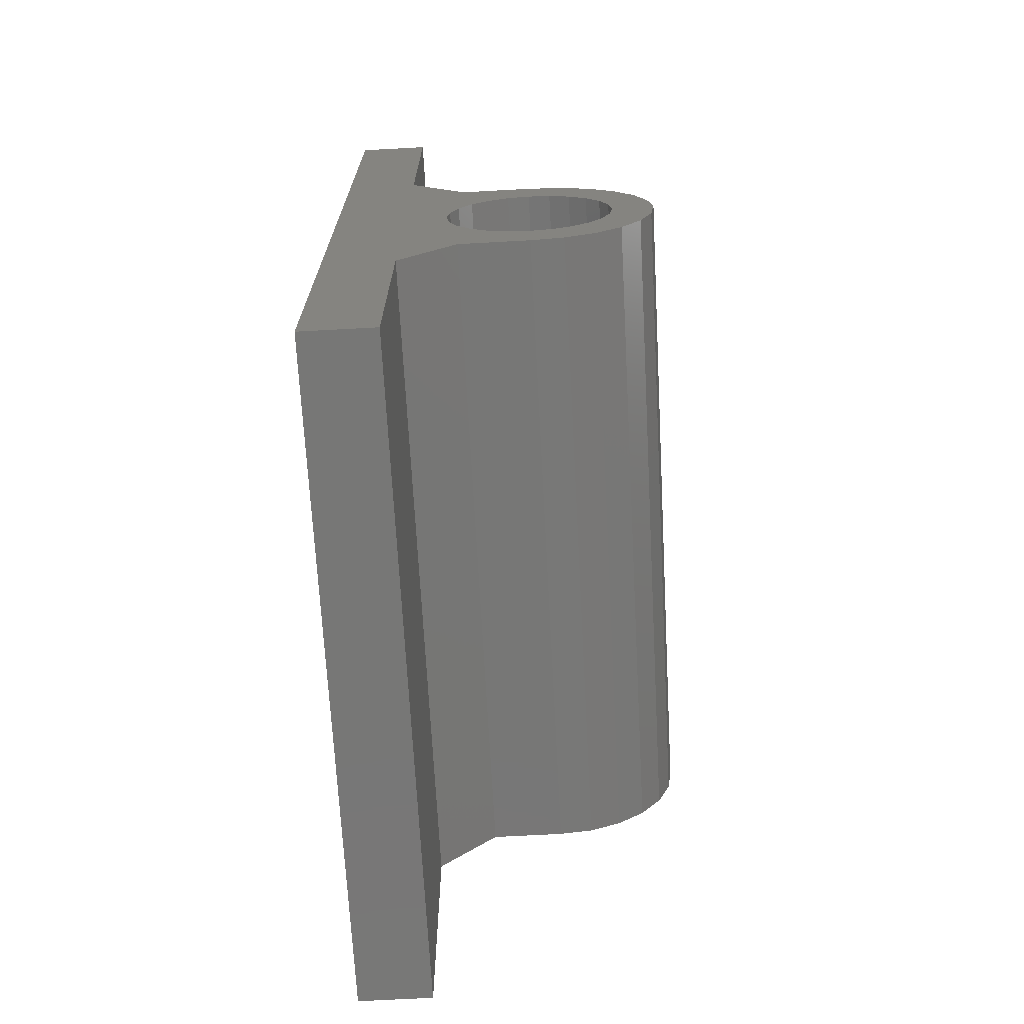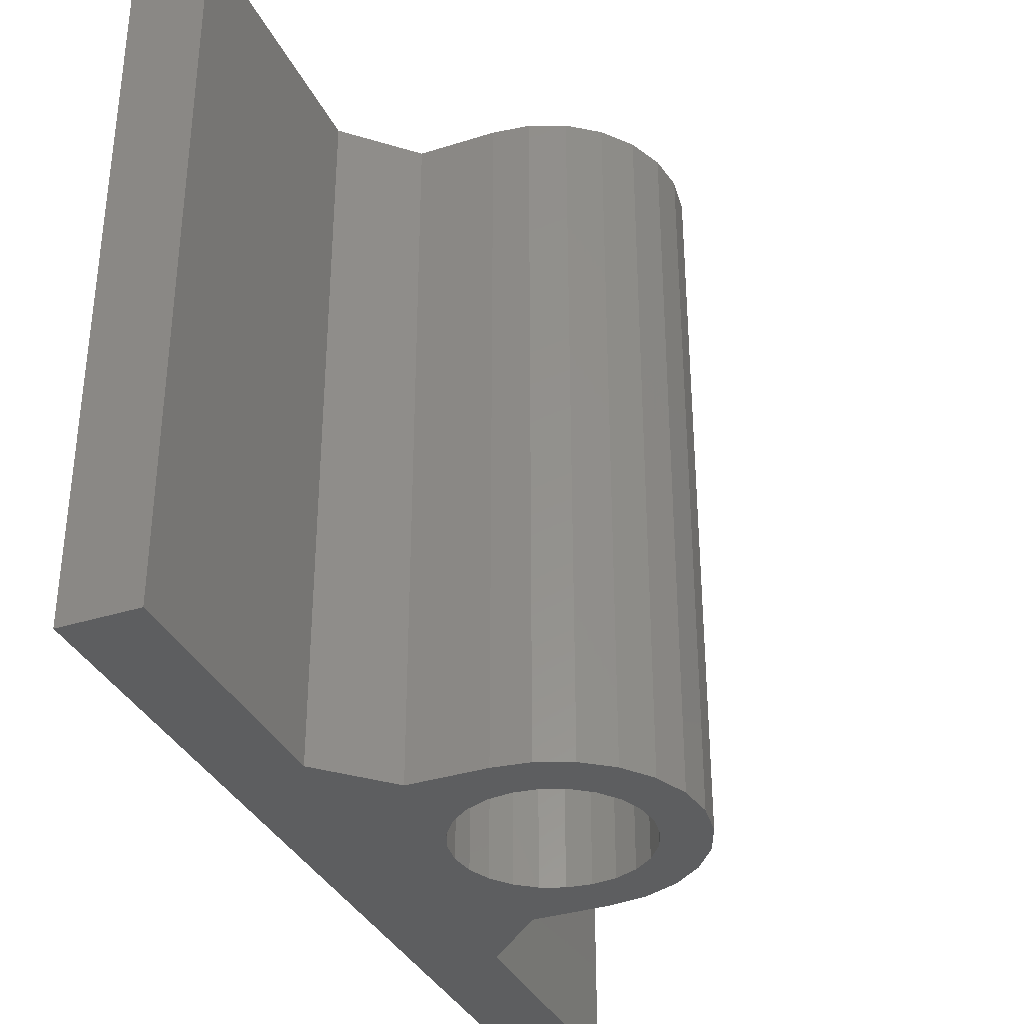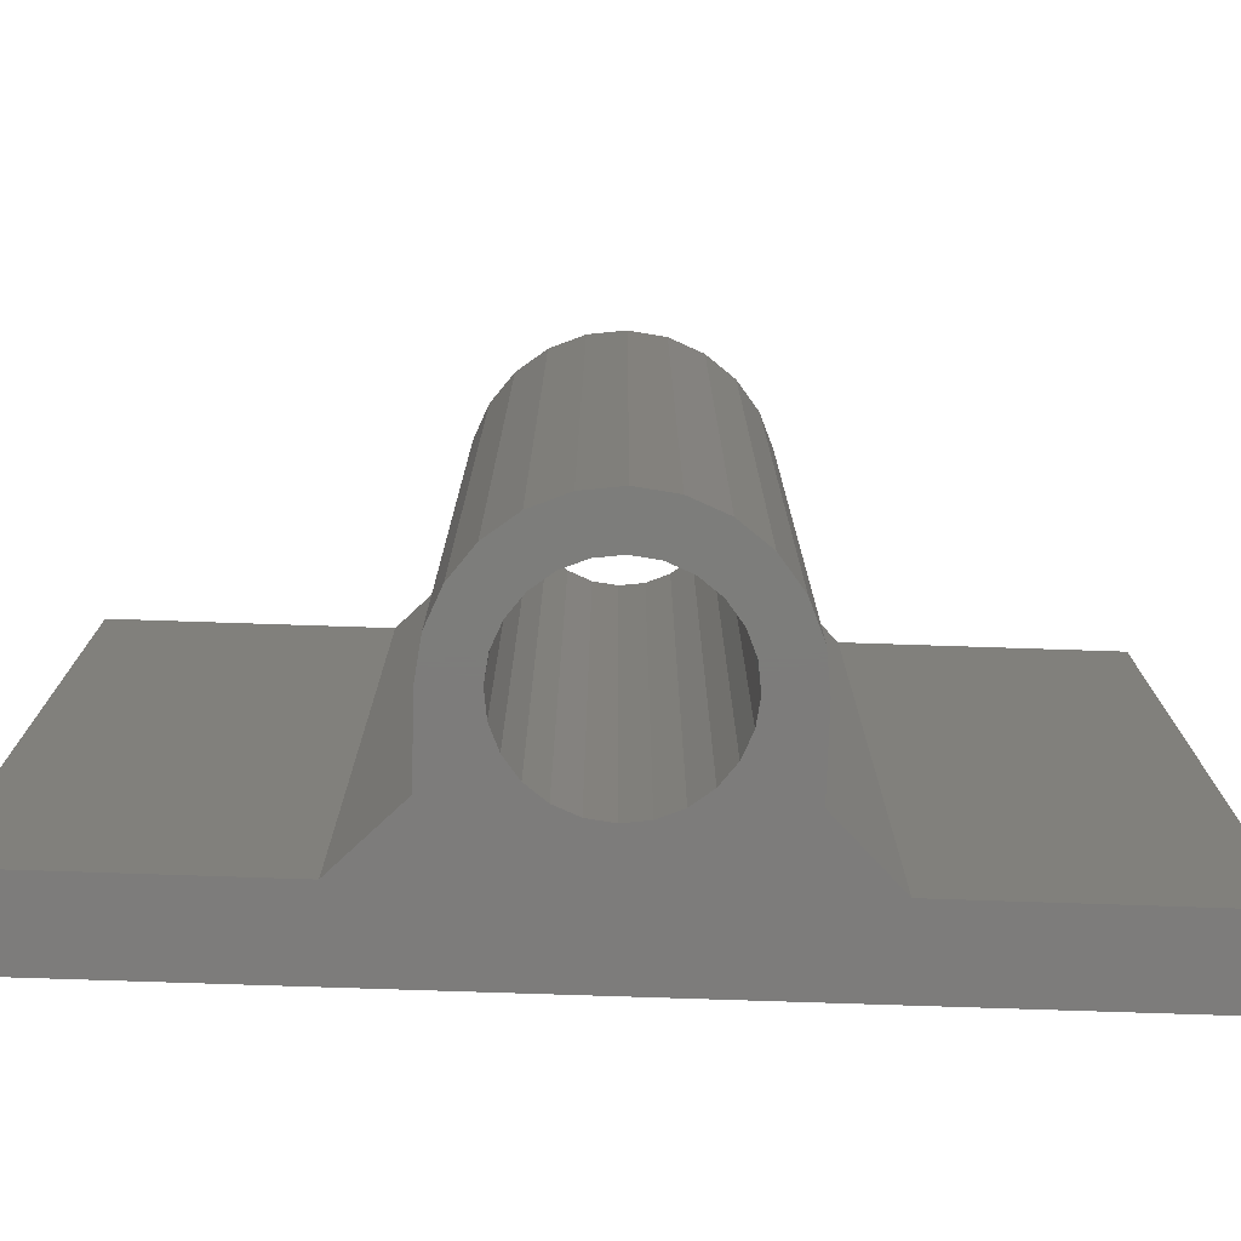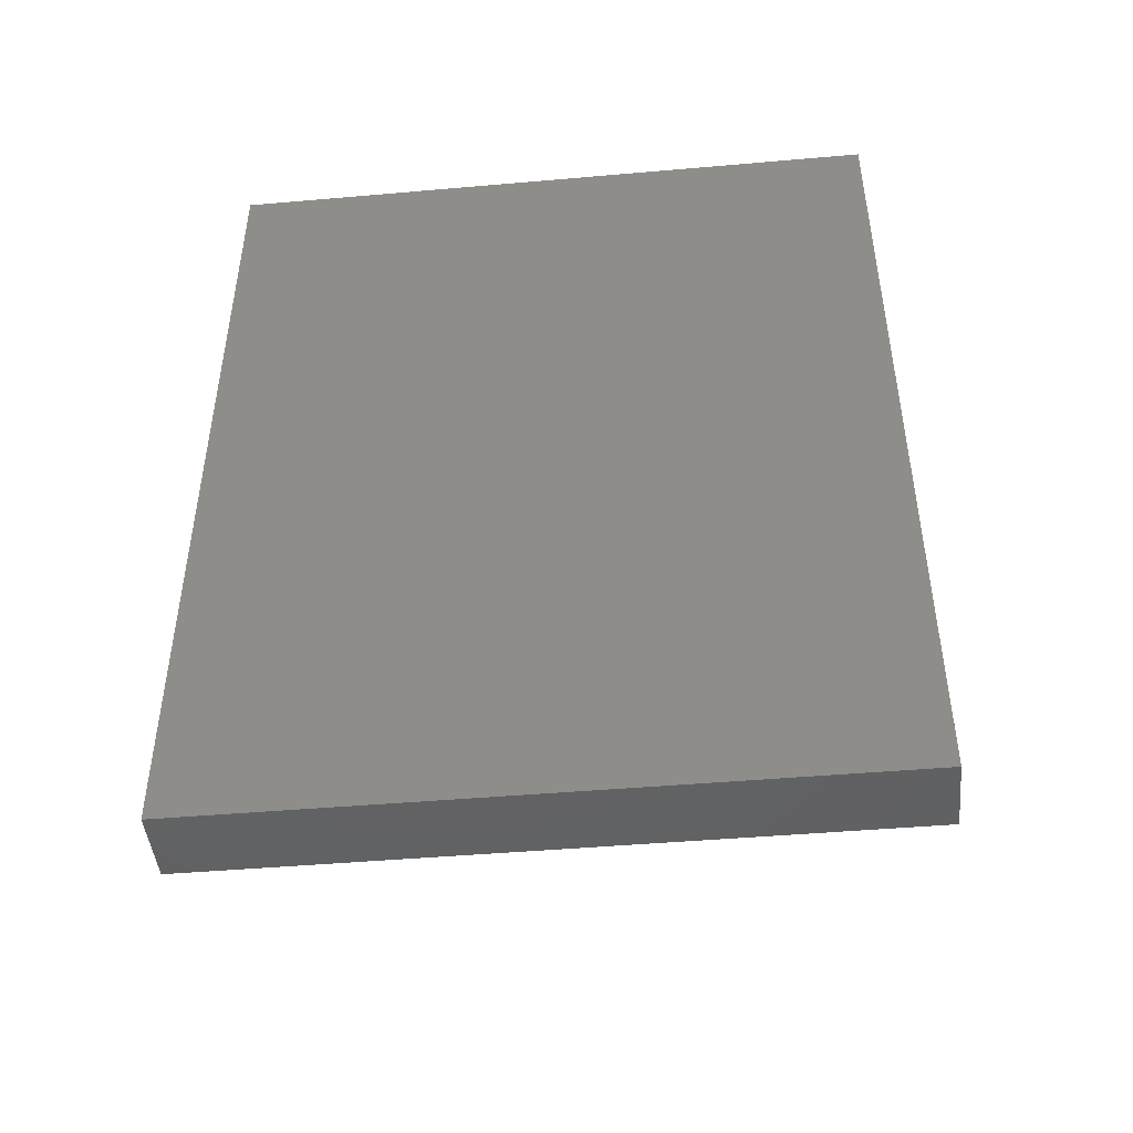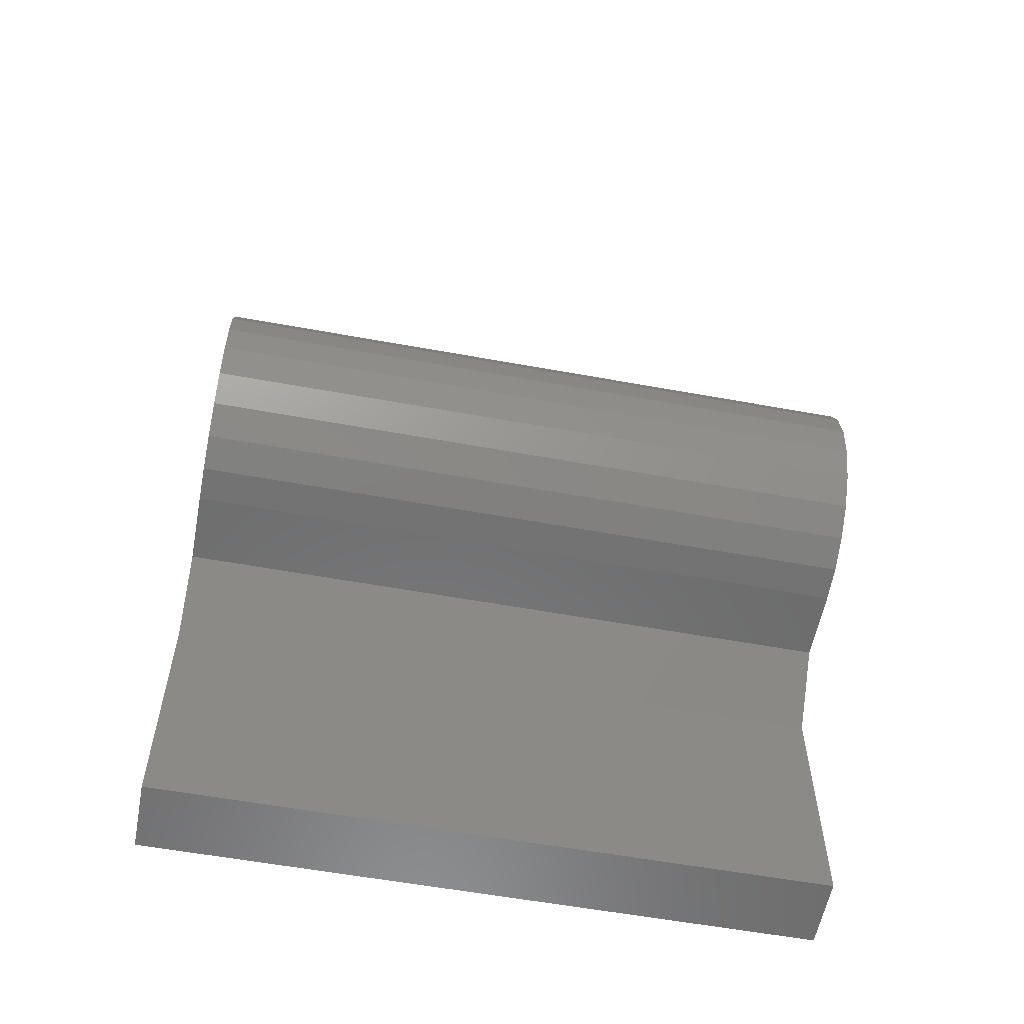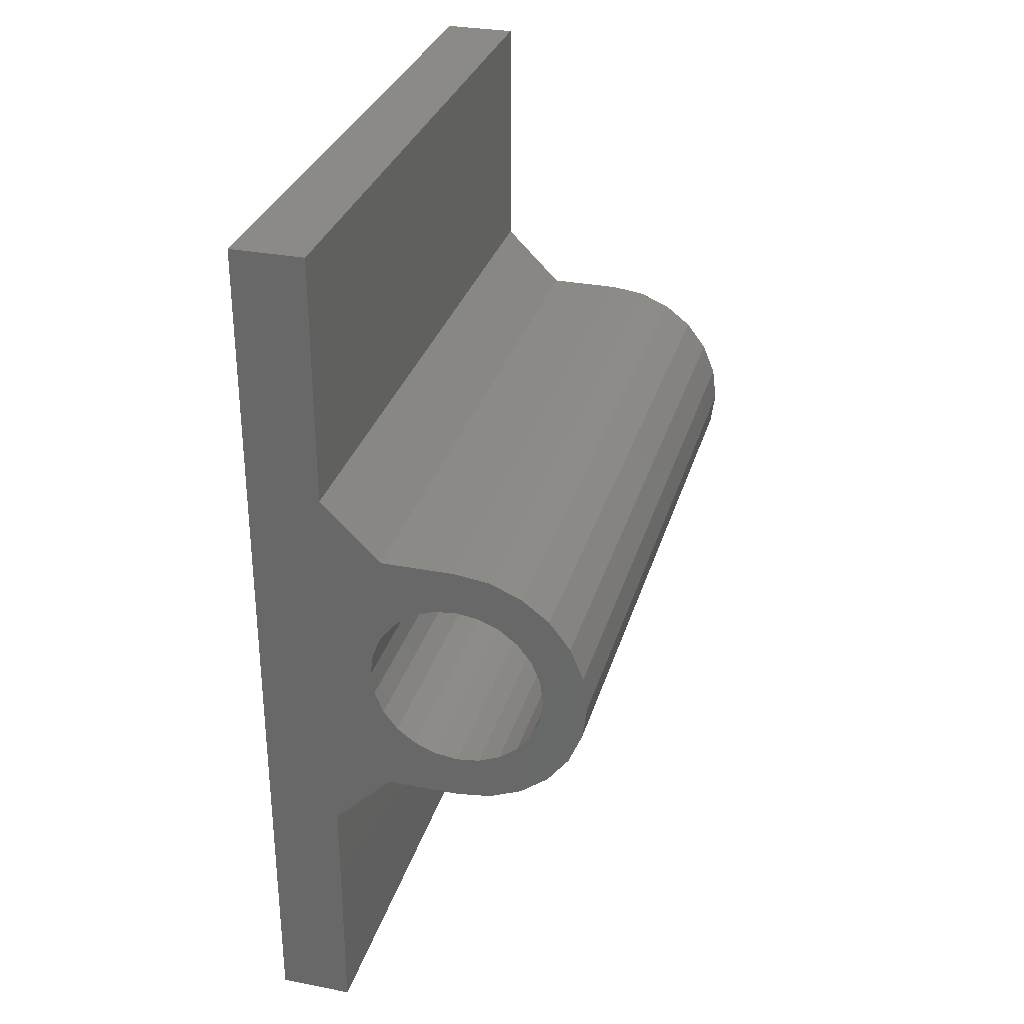
<metadata>
{"format":"stl","ext":"stl","renderer":"f3d","projection":"perspective","resolution":1024,"background":"white","views":[{"elev":-69.7,"azim":-176.9,"up":"+Y"},{"elev":-34.8,"azim":-157.1,"up":"+Z"},{"elev":-76.3,"azim":-91.9,"up":"+Z"},{"elev":-45.9,"azim":95.7,"up":"+Y"},{"elev":-58.1,"azim":-100.7,"up":"+Y"},{"elev":30.9,"azim":-164.5,"up":"+Y"}]}
</metadata>
<code>
# stl→obj: 90 verts, 180 faces
v 207.3 91.09 23
v 206.7 91.57 0
v 207.3 91.09 0
v 206.7 91.57 23
v 205.9 91.87 0
v 205.9 91.87 23
v 207.8 87.47 23
v 207.3 86.85 0
v 207.3 86.85 23
v 207.8 87.47 0
v 207.8 90.47 0
v 207.8 90.47 23
v 205.2 84.47 23
v 204 84.62 0
v 205.2 84.47 0
v 204 84.62 23
v 202.9 85.07 0
v 202.9 85.07 23
v 200.8 90.13 23
v 200.7 88.97 0
v 200.7 88.97 23
v 200.8 90.13 0
v 202.3 89.75 0
v 202.2 88.97 23
v 202.2 88.97 0
v 202.3 89.75 23
v 203.7 86.37 23
v 204.4 86.07 0
v 203.7 86.37 0
v 204.4 86.07 23
v 202 92.15 23
v 202.9 92.87 0
v 202 92.15 0
v 202.9 92.87 23
v 205.2 91.97 0
v 205.2 91.97 23
v 209.7 95.47 23
v 207.7 93.47 0
v 207.7 93.47 23
v 209.7 95.47 0
v 203 86.85 23
v 203 86.85 0
v 202.3 88.19 23
v 202.3 88.19 0
v 201.3 86.72 23
v 202 85.79 0
v 202 85.79 23
v 201.3 86.72 0
v 204.4 91.87 0
v 204.4 91.87 23
v 205.2 93.47 23
v 205.2 93.47 0
v 204 93.32 0
v 204 93.32 23
v 205.9 86.07 23
v 206.7 86.37 0
v 205.9 86.07 0
v 206.7 86.37 23
v 208.1 88.19 23
v 208.1 88.19 0
v 203.7 91.57 0
v 203.7 91.57 23
v 212.2 73.97 23
v 209.7 73.97 0
v 212.2 73.97 0
v 209.7 73.97 23
v 200.8 87.8 0
v 200.8 87.8 23
v 201.3 91.22 0
v 201.3 91.22 23
v 207.7 84.47 23
v 207.7 84.47 0
v 212.2 104 0
v 212.2 104 23
v 209.7 82.47 0
v 209.7 82.47 23
v 202.6 87.47 23
v 205.2 85.97 23
v 208.2 88.97 23
v 209.7 104 23
v 202.6 90.47 23
v 203 91.09 23
v 208.1 89.75 23
v 208.1 89.75 0
v 209.7 104 0
v 208.2 88.97 0
v 205.2 85.97 0
v 202.6 87.47 0
v 203 91.09 0
v 202.6 90.47 0
f 1 2 3
f 2 1 4
f 4 5 2
f 5 4 6
f 7 8 9
f 8 7 10
f 1 11 12
f 11 1 3
f 13 14 15
f 14 13 16
f 16 17 14
f 17 16 18
f 19 20 21
f 20 19 22
f 23 24 25
f 24 23 26
f 27 28 29
f 28 27 30
f 31 32 33
f 32 31 34
f 6 35 5
f 35 6 36
f 37 38 39
f 38 37 40
f 41 29 42
f 29 41 27
f 25 43 44
f 43 25 24
f 45 46 47
f 46 45 48
f 36 49 35
f 49 36 50
f 51 38 52
f 38 51 39
f 34 53 32
f 53 34 54
f 55 56 57
f 56 55 58
f 59 10 7
f 10 59 60
f 50 61 49
f 61 50 62
f 63 64 65
f 64 63 66
f 21 67 68
f 67 21 20
f 31 69 70
f 69 31 33
f 71 15 72
f 15 71 13
f 73 63 65
f 63 73 74
f 71 75 76
f 75 71 72
f 68 19 21
f 19 68 45
f 19 45 70
f 70 45 47
f 70 47 31
f 31 47 24
f 24 47 43
f 43 47 18
f 43 18 77
f 77 18 41
f 41 18 16
f 41 16 27
f 27 16 30
f 30 16 13
f 30 13 78
f 78 13 71
f 78 71 55
f 55 71 58
f 58 71 9
f 9 71 7
f 7 71 76
f 7 76 59
f 59 76 79
f 63 76 66
f 76 63 37
f 37 63 80
f 80 63 74
f 31 26 34
f 26 31 24
f 34 26 81
f 34 81 82
f 34 82 54
f 54 82 62
f 54 62 50
f 54 50 51
f 51 50 36
f 51 36 6
f 51 6 39
f 39 6 4
f 39 4 1
f 39 1 12
f 39 12 37
f 37 12 83
f 37 83 79
f 37 79 76
f 70 22 19
f 22 70 69
f 12 84 83
f 84 12 11
f 80 40 37
f 40 80 85
f 83 86 79
f 86 83 84
f 78 57 87
f 57 78 55
f 88 41 42
f 41 88 77
f 62 89 61
f 89 62 82
f 44 77 88
f 77 44 43
f 18 46 17
f 46 18 47
f 79 60 59
f 60 79 86
f 68 48 45
f 48 68 67
f 80 73 85
f 73 80 74
f 89 81 90
f 81 89 82
f 76 64 66
f 64 76 75
f 90 26 23
f 26 90 81
f 58 8 56
f 8 58 9
f 30 87 28
f 87 30 78
f 54 52 53
f 52 54 51
f 22 67 20
f 67 22 69
f 67 69 48
f 48 69 33
f 48 33 46
f 46 33 25
f 25 33 23
f 23 33 32
f 23 32 90
f 90 32 89
f 89 32 53
f 89 53 61
f 61 53 49
f 49 53 52
f 49 52 35
f 35 52 38
f 35 38 5
f 5 38 2
f 2 38 3
f 3 38 11
f 11 38 40
f 11 40 84
f 84 40 86
f 73 40 85
f 40 73 75
f 75 73 64
f 64 73 65
f 46 44 17
f 44 46 25
f 17 44 88
f 17 88 42
f 17 42 14
f 14 42 29
f 14 29 28
f 14 28 15
f 15 28 87
f 15 87 57
f 15 57 72
f 72 57 56
f 72 56 8
f 72 8 10
f 72 10 75
f 75 10 60
f 75 60 86
f 75 86 40

</code>
